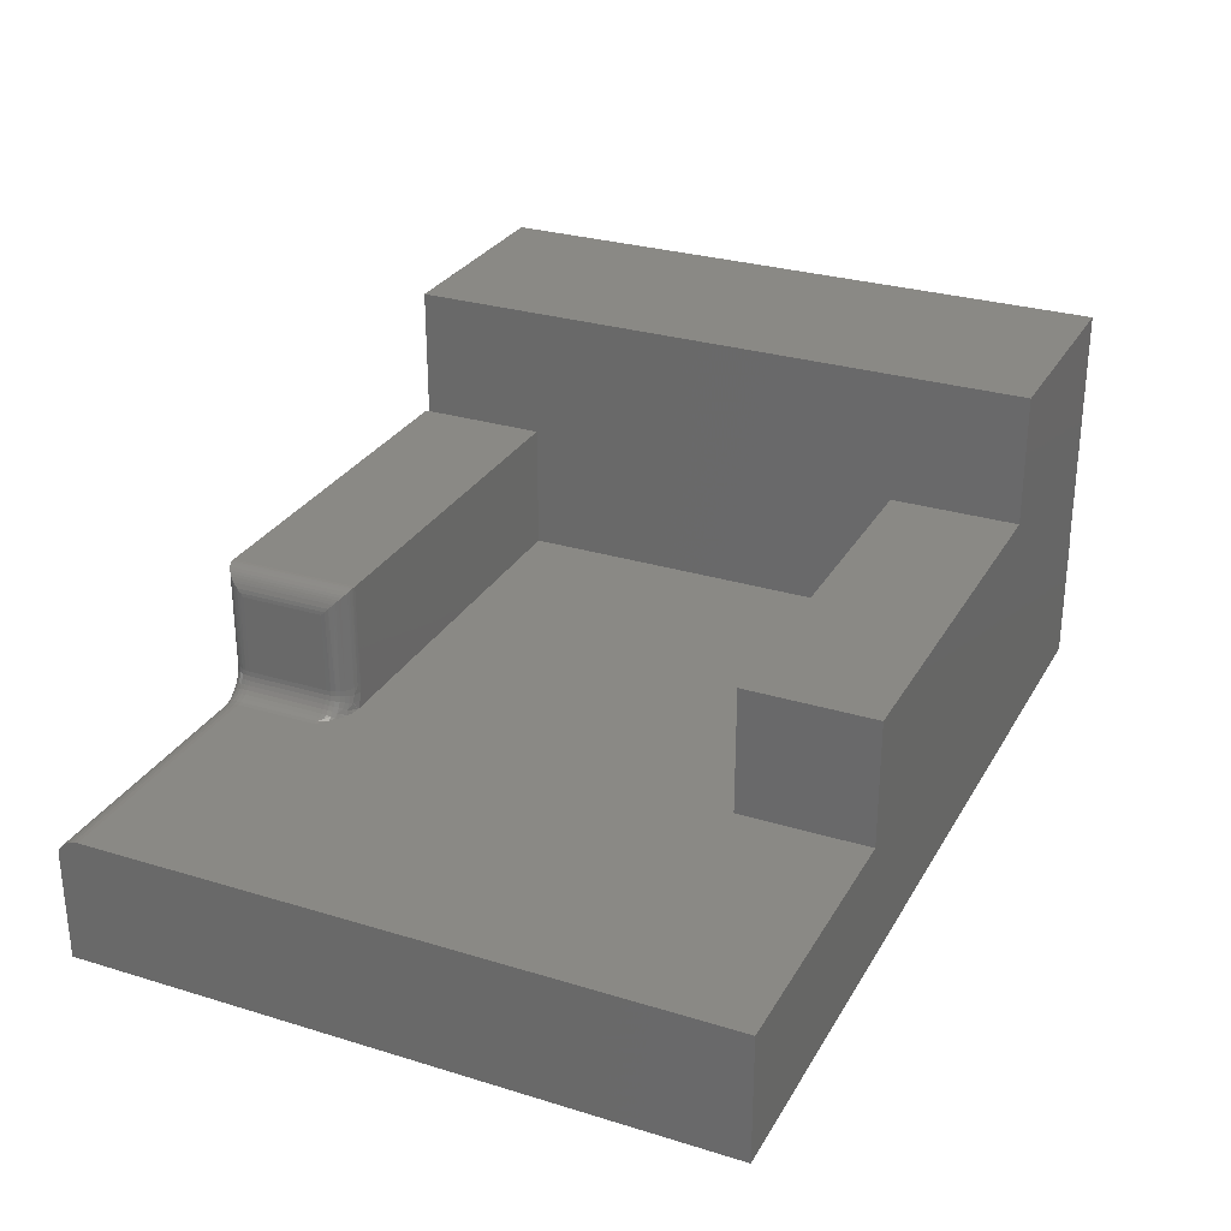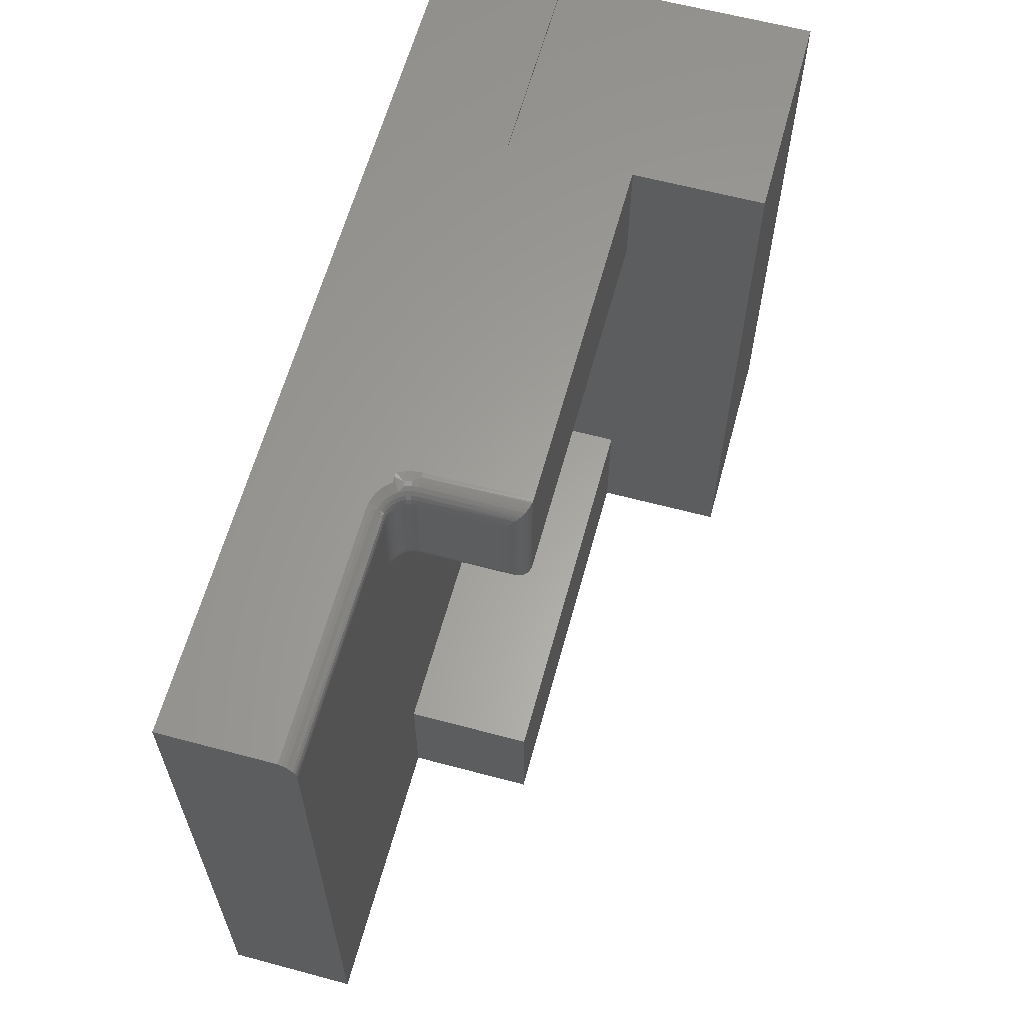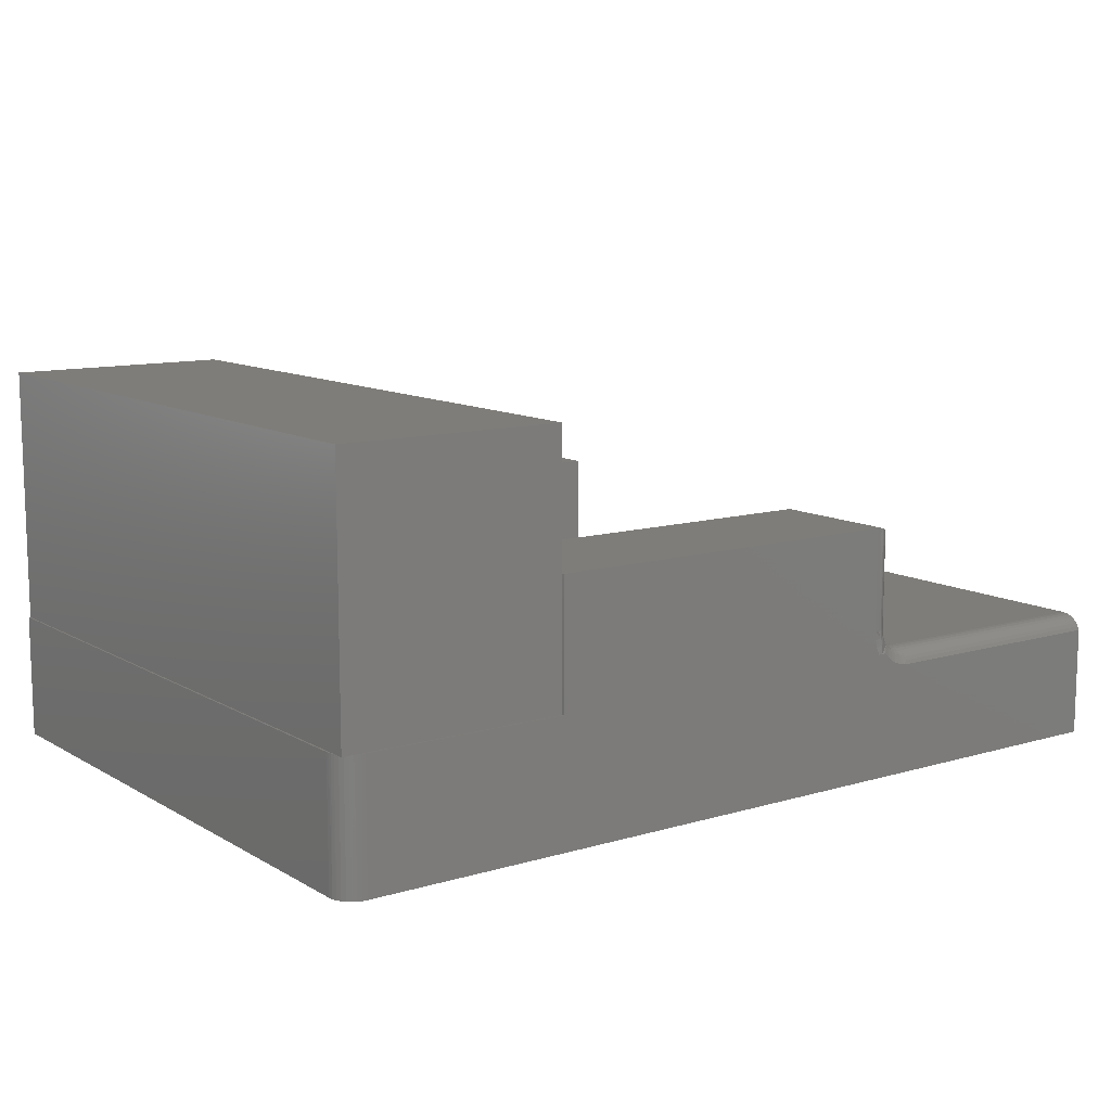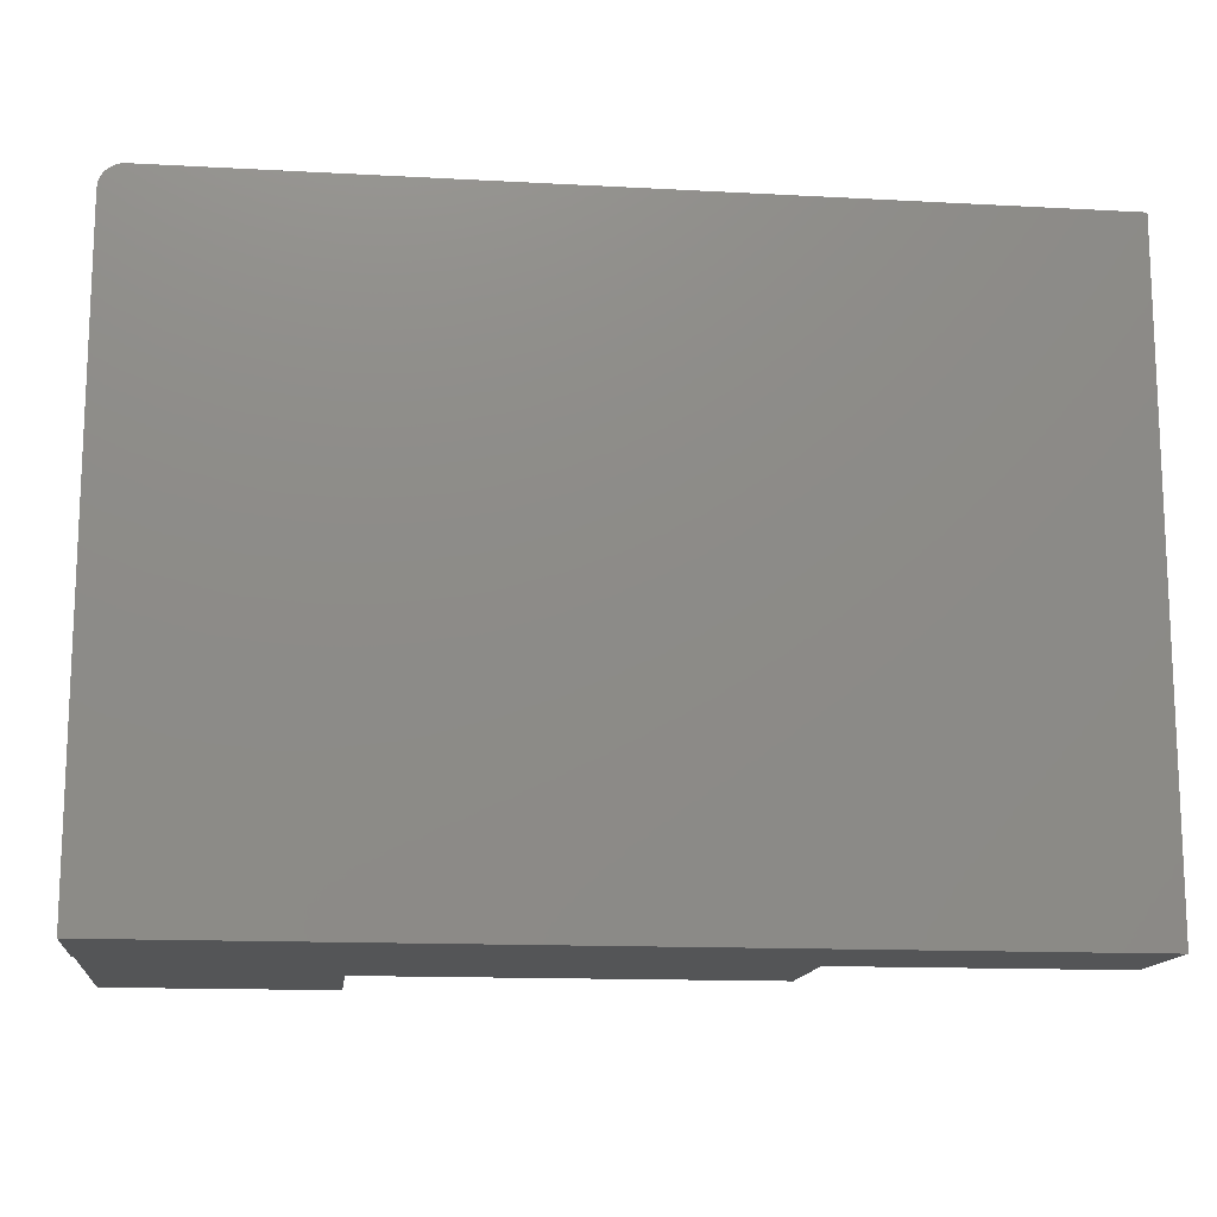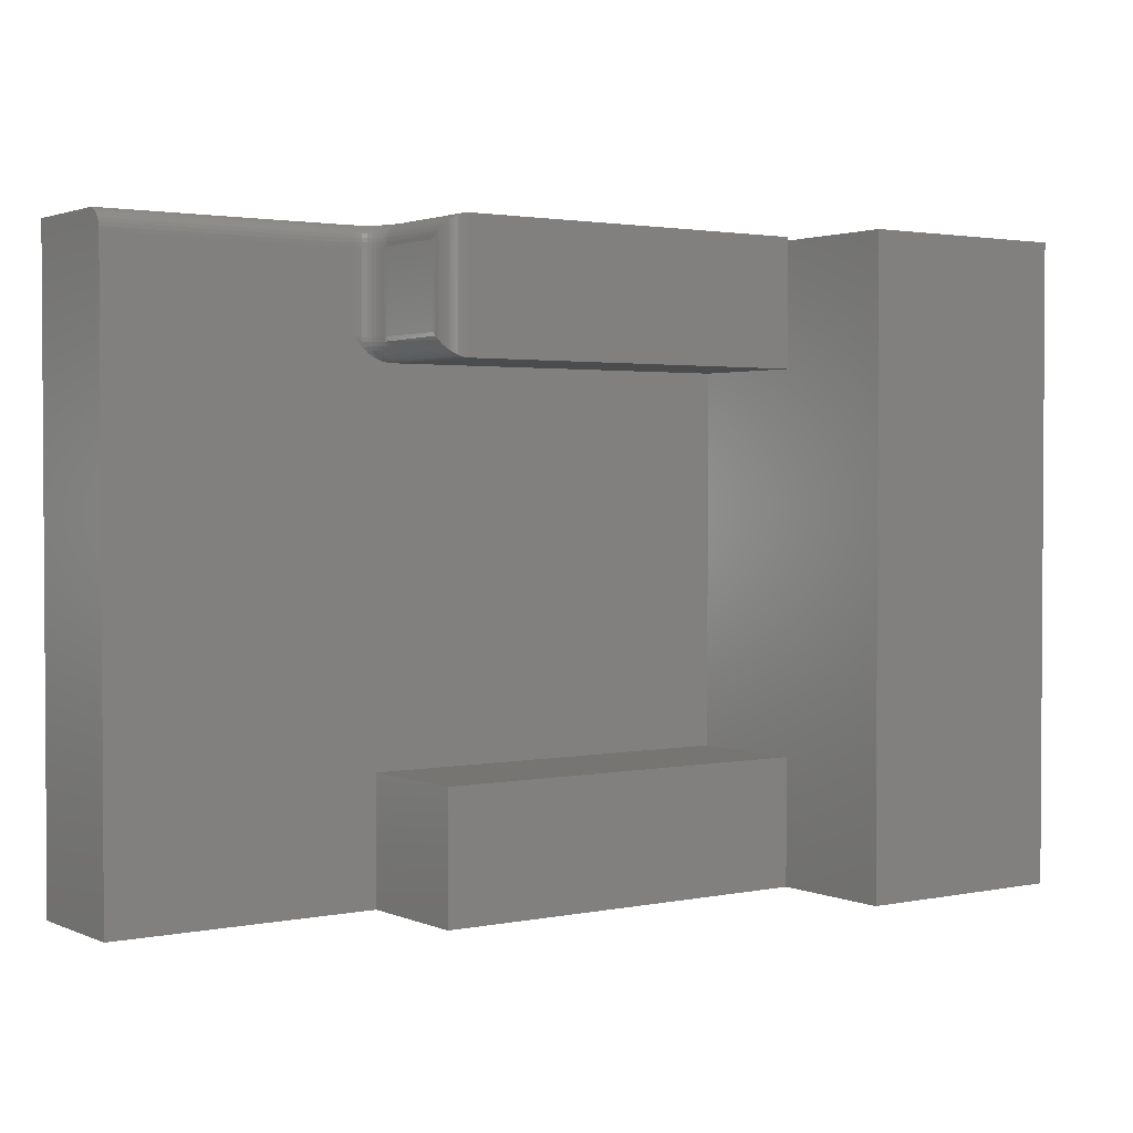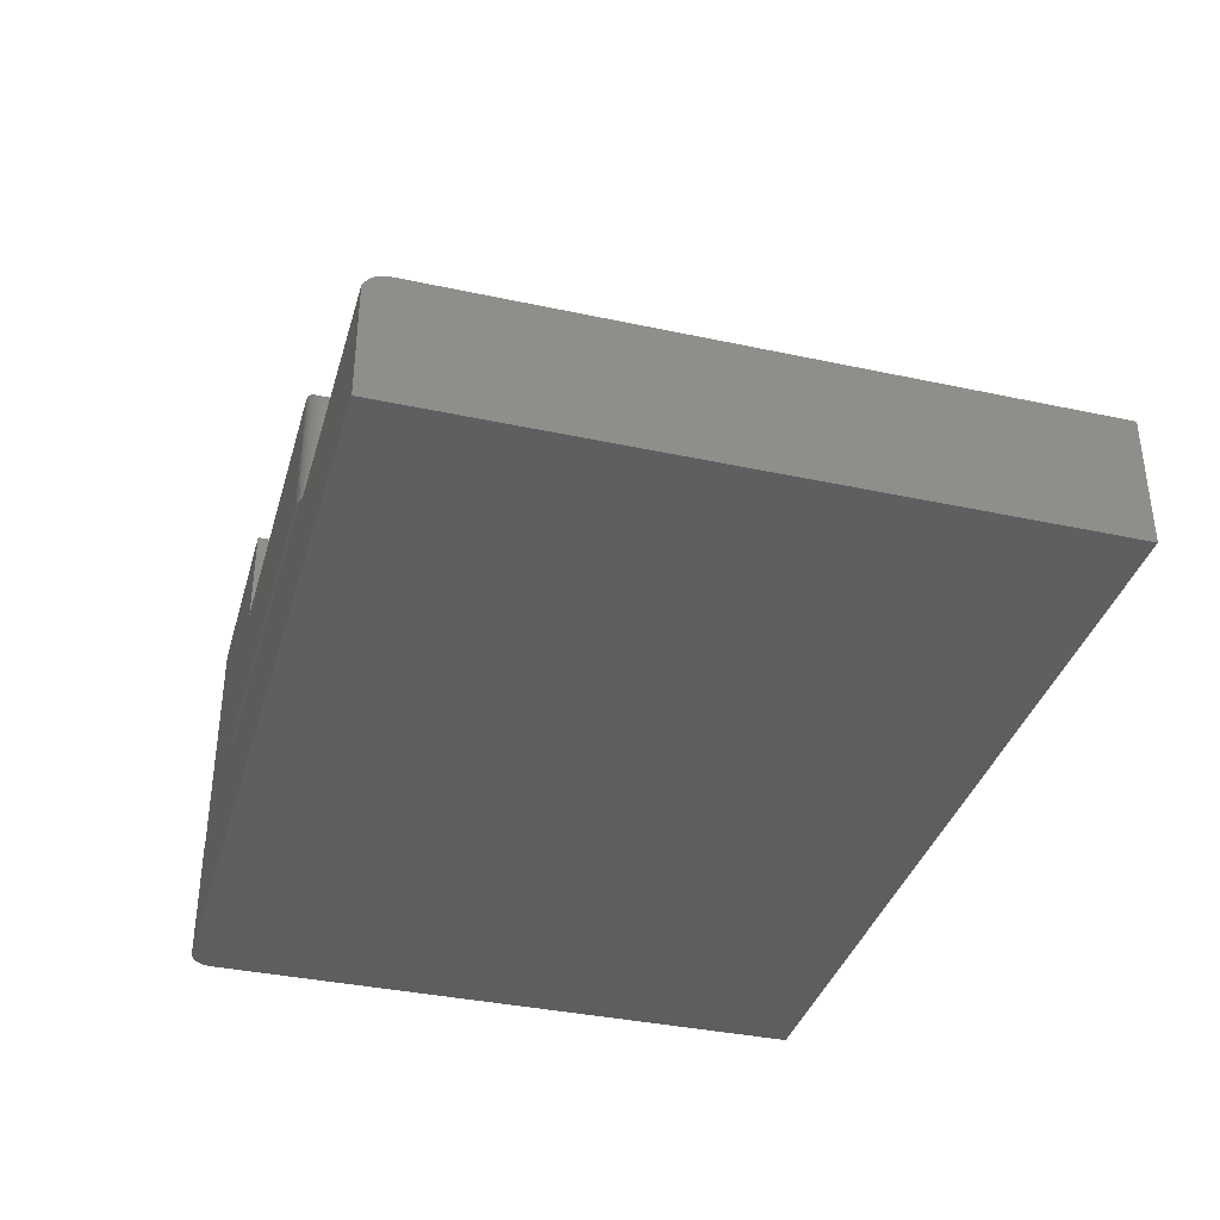
<metadata>
{"format":"stl","ext":"stl","renderer":"f3d","projection":"perspective","resolution":1024,"background":"white","views":[{"elev":28.8,"azim":-65.4,"up":"+Z"},{"elev":61.7,"azim":-74.8,"up":"+Y"},{"elev":11.1,"azim":144.0,"up":"+Z"},{"elev":-14.1,"azim":173.2,"up":"+Y"},{"elev":2.1,"azim":-35.1,"up":"+Y"},{"elev":-36.7,"azim":-105.6,"up":"+Z"}]}
</metadata>
<code>
# stl→obj: 195 verts, 386 faces
v 0.7468 -0.5391 0.2109
v 0.75 -0.5391 0
v 0.75 -0.5391 0.2109
v -0.2891 -0.5391 0.2109
v 0.375 -0.5391 0.4219
v -0.2891 -0.5391 0.4219
v -0.75 -0.5391 0.2109
v -0.75 -0.5391 0
v 0.375 -0.5391 0.6406
v 0.7468 -0.5391 0.6406
v 0.375 0.5312 0.6406
v 0.375 0.5312 0.4219
v 0.375 0.3203 0.4219
v 0.375 -0.3224 0.4219
v 0.375 0.3203 0.2109
v 0.375 -0.3224 0.2109
v -0.2891 -0.3224 0.2109
v -0.2605 0.3203 0.2109
v -0.264 0.3204 0.2109
v -0.2746 0.3222 0.2109
v -0.2847 0.3257 0.2109
v -0.2909 0.3287 0.2109
v -0.302 0.3357 0.2109
v -0.75 0.4979 0.2109
v -0.3115 0.3435 0.2109
v -0.3281 0.3594 0.2109
v -0.3281 0.4979 0.2109
v -0.2891 -0.3224 0.4219
v -0.2891 0.4979 0.25
v -0.2886 0.5041 0.3889
v -0.2883 0.5056 0.25
v -0.2891 0.4979 0.3828
v -0.25 0.537 0.4219
v -0.2576 0.5363 0.25
v -0.2549 0.5367 0.4216
v -0.25 0.537 0.25
v -0.2871 0.5101 0.3949
v -0.2861 0.5129 0.25
v -0.2839 0.5173 0.4021
v -0.2825 0.5196 0.25
v -0.2817 0.5207 0.4056
v -0.2776 0.5256 0.25
v -0.2791 0.524 0.4089
v -0.276 0.5271 0.412
v -0.2717 0.5304 0.25
v -0.2724 0.5299 0.4148
v -0.267 0.5331 0.418
v -0.2649 0.534 0.25
v -0.2626 0.5349 0.4198
v -0.2581 0.5362 0.421
v -0.2891 0.3594 0.3828
v -0.2891 0.3594 0.25
v -0.25 0.3203 0.4219
v 0.375 0.537 0.4219
v -0.25 0.3203 0.25
v -0.2549 0.3206 0.4216
v -0.2576 0.3211 0.25
v -0.2883 0.3518 0.25
v -0.2886 0.3533 0.3889
v -0.2581 0.3212 0.421
v -0.2626 0.3224 0.4198
v -0.2649 0.3233 0.25
v -0.267 0.3242 0.418
v -0.2724 0.3274 0.4148
v -0.2717 0.3269 0.25
v -0.276 0.3302 0.412
v -0.2776 0.3318 0.25
v -0.2791 0.3333 0.4089
v -0.2817 0.3366 0.4056
v -0.2825 0.3377 0.25
v -0.2839 0.34 0.4021
v -0.2861 0.3444 0.25
v -0.2871 0.3472 0.3949
v 0.375 0.537 0.2109
v -0.2605 0.537 0.2109
v -0.2547 0.537 0.2233
v -0.2512 0.537 0.2364
v -0.2512 0.3203 0.2364
v -0.2547 0.3203 0.2233
v -0.3005 0.4979 0.2224
v -0.2956 0.3594 0.2283
v -0.2956 0.4979 0.2283
v -0.292 0.3594 0.2351
v -0.292 0.4979 0.2351
v -0.2898 0.3594 0.2424
v -0.2898 0.4979 0.2424
v -0.3005 0.3594 0.2224
v -0.3064 0.4979 0.2175
v -0.3064 0.3594 0.2175
v -0.3132 0.4979 0.2139
v -0.3132 0.3594 0.2139
v -0.3205 0.4979 0.2117
v -0.3205 0.3594 0.2117
v 0.7109 0.5346 0
v -0.3095 0.5346 0.1881
v -0.3 0.5346 0.1917
v -0.2912 0.5346 0.1969
v -0.2833 0.5346 0.2033
v -0.2766 0.5346 0.2109
v 0.375 0.5346 0.2109
v 0.7109 0.5346 0.2109
v -0.75 0.5346 0
v -0.75 0.5346 0.1853
v -0.3281 0.5346 0.1853
v -0.3195 0.5346 0.1859
v -0.2679 0.5365 0.2109
v -0.75 0.5278 0.197
v -0.75 0.5113 0.2086
v -0.75 0.5174 0.2057
v -0.75 0.523 0.2018
v -0.75 0.5047 0.2103
v -0.75 0.5317 0.1915
v -0.2662 0.534 0.2377
v -0.2698 0.534 0.2258
v -0.2861 0.5256 0.2219
v -0.3001 0.5256 0.208
v -0.3088 0.5256 0.2033
v -0.3281 0.5317 0.1915
v -0.3183 0.5256 0.2005
v -0.3199 0.5129 0.2088
v -0.3192 0.5196 0.2052
v -0.3281 0.5174 0.2057
v -0.3281 0.523 0.2018
v -0.3281 0.5278 0.197
v -0.276 0.5304 0.2284
v -0.2924 0.5256 0.2143
v -0.3281 0.5047 0.2103
v -0.3204 0.5056 0.211
v -0.3281 0.5113 0.2086
v -0.2891 0.5056 0.2422
v -0.2869 0.5129 0.2418
v -0.2834 0.5196 0.2411
v -0.2786 0.5256 0.2401
v -0.2728 0.5304 0.239
v -0.2913 0.5056 0.2348
v -0.2893 0.5129 0.2339
v -0.286 0.5196 0.2325
v -0.2815 0.5256 0.2307
v -0.295 0.5056 0.2279
v -0.2932 0.5129 0.2266
v -0.2902 0.5196 0.2246
v -0.3 0.5056 0.2218
v -0.2984 0.5129 0.2203
v -0.2958 0.5196 0.2177
v -0.306 0.5056 0.2169
v -0.3048 0.5129 0.215
v -0.3028 0.5196 0.212
v -0.3129 0.5056 0.2132
v -0.312 0.5129 0.2112
v -0.3107 0.5196 0.2078
v -0.2698 0.3233 0.2258
v -0.3129 0.3518 0.2132
v -0.2812 0.3269 0.2187
v -0.2861 0.3318 0.2219
v -0.2958 0.3377 0.2177
v -0.2662 0.3233 0.2377
v -0.3048 0.3444 0.215
v -0.3028 0.3377 0.212
v -0.2891 0.3518 0.2422
v -0.2869 0.3444 0.2418
v -0.2834 0.3377 0.2411
v -0.2786 0.3318 0.2401
v -0.2728 0.3269 0.239
v -0.306 0.3518 0.2169
v -0.3 0.3518 0.2218
v -0.2984 0.3444 0.2203
v -0.295 0.3518 0.2279
v -0.2932 0.3444 0.2266
v -0.2902 0.3377 0.2246
v -0.2913 0.3518 0.2348
v -0.2893 0.3444 0.2339
v -0.286 0.3377 0.2325
v -0.2815 0.3318 0.2307
v -0.276 0.3269 0.2284
v 0.375 0.5312 0.2109
v 0.7268 0.5312 0.2109
v 0.7217 0.5331 0.2109
v 0.7164 0.5342 0.2109
v 0.7468 0.5312 0.6406
v 0.7468 0.5312 0.2109
v 0.7468 0.5111 0.2109
v 0.7433 0.5174 0.2109
v 0.7387 0.523 0.2109
v 0.7331 0.5277 0.2109
v 0.75 0.4956 0.2109
v 0.7496 0.5009 0.2109
v 0.7486 0.5061 0.2109
v 0.7492 0.5032 0
v 0.75 0.4956 0
v 0.7186 0.5339 0
v 0.7259 0.5316 0
v 0.747 0.5105 0
v 0.7326 0.528 0
v 0.7386 0.5232 0
v 0.7434 0.5173 0
f 1 2 3
f 4 5 6
f 7 8 4
f 4 8 2
f 4 2 5
f 5 2 1
f 5 1 9
f 9 1 10
f 9 11 12
f 9 12 13
f 9 13 14
f 9 14 5
f 13 15 14
f 14 15 16
f 17 16 15
f 17 15 18
f 17 18 19
f 17 19 20
f 17 20 21
f 17 21 22
f 17 22 23
f 24 7 4
f 24 4 17
f 24 17 23
f 24 23 25
f 24 25 26
f 24 26 27
f 6 5 28
f 28 5 14
f 28 17 6
f 6 17 4
f 14 16 28
f 28 16 17
f 29 30 31
f 29 32 30
f 33 34 35
f 33 36 34
f 31 30 37
f 31 37 38
f 38 37 39
f 38 39 40
f 39 41 40
f 42 40 41
f 42 41 43
f 42 43 44
f 42 44 45
f 45 44 46
f 45 46 47
f 45 47 48
f 48 47 49
f 48 49 34
f 34 49 50
f 34 50 35
f 32 29 51
f 51 29 52
f 53 13 33
f 33 13 12
f 33 12 54
f 55 56 57
f 55 53 56
f 51 58 59
f 51 52 58
f 57 56 60
f 57 60 61
f 57 61 62
f 61 63 62
f 62 63 64
f 62 64 65
f 65 64 66
f 65 66 67
f 66 68 67
f 67 68 69
f 67 69 70
f 70 69 71
f 70 71 72
f 71 73 72
f 58 72 73
f 73 59 58
f 74 75 76
f 74 76 77
f 74 77 36
f 74 36 33
f 74 33 54
f 15 13 53
f 15 53 55
f 15 55 78
f 15 78 79
f 15 79 18
f 32 59 30
f 32 51 59
f 30 59 73
f 30 73 37
f 37 73 71
f 37 71 39
f 39 71 69
f 39 69 41
f 41 69 68
f 41 68 43
f 43 68 66
f 43 66 44
f 44 66 64
f 44 64 46
f 46 64 63
f 46 63 47
f 47 63 61
f 47 61 49
f 49 61 60
f 53 33 56
f 56 33 35
f 56 35 60
f 60 35 50
f 60 50 49
f 80 81 82
f 82 81 83
f 82 83 84
f 84 83 85
f 84 85 86
f 86 85 52
f 86 52 29
f 81 80 87
f 87 80 88
f 87 88 89
f 89 88 90
f 89 90 91
f 91 90 92
f 91 92 93
f 93 92 27
f 93 27 26
f 94 95 96
f 94 96 97
f 94 97 98
f 94 98 99
f 94 99 100
f 94 100 101
f 102 103 104
f 102 104 105
f 102 105 95
f 102 95 94
f 100 99 74
f 99 75 74
f 106 75 99
f 107 108 109
f 107 109 110
f 8 7 24
f 8 24 111
f 8 111 102
f 111 108 107
f 111 107 112
f 111 112 103
f 111 103 102
f 36 113 34
f 36 77 113
f 75 114 76
f 75 106 114
f 76 113 77
f 115 114 106
f 96 116 97
f 95 117 96
f 105 118 119
f 105 119 95
f 120 121 122
f 123 122 121
f 121 119 123
f 123 119 124
f 118 124 119
f 104 118 105
f 115 125 114
f 116 98 97
f 99 98 126
f 99 126 115
f 99 115 106
f 27 92 127
f 127 92 128
f 127 128 129
f 129 128 120
f 129 120 122
f 86 29 130
f 130 29 31
f 130 31 131
f 131 31 38
f 131 38 132
f 132 38 40
f 132 40 133
f 133 40 42
f 133 42 134
f 134 42 45
f 134 45 113
f 113 45 48
f 113 48 34
f 84 86 135
f 135 86 130
f 135 130 136
f 136 130 131
f 136 131 137
f 137 131 132
f 137 132 138
f 138 132 133
f 138 133 125
f 125 133 134
f 125 134 114
f 114 134 113
f 114 113 76
f 82 84 139
f 139 84 135
f 139 135 140
f 140 135 136
f 140 136 141
f 141 136 137
f 141 137 115
f 115 137 138
f 115 138 125
f 80 82 142
f 142 82 139
f 142 139 143
f 143 139 140
f 143 140 144
f 144 140 141
f 144 141 126
f 126 141 115
f 88 80 145
f 145 80 142
f 145 142 146
f 146 142 143
f 146 143 147
f 147 143 144
f 147 144 116
f 116 144 126
f 116 126 98
f 90 88 148
f 148 88 145
f 148 145 149
f 149 145 146
f 149 146 150
f 150 146 147
f 150 147 117
f 117 147 116
f 117 116 96
f 92 90 128
f 128 90 148
f 128 148 120
f 120 148 149
f 120 149 121
f 121 149 150
f 121 150 119
f 119 150 117
f 119 117 95
f 104 103 118
f 118 103 112
f 118 112 124
f 124 112 107
f 124 107 123
f 123 107 110
f 123 110 122
f 122 110 109
f 122 109 129
f 129 109 108
f 129 108 127
f 127 108 111
f 127 111 27
f 27 111 24
f 18 151 19
f 18 79 151
f 152 91 93
f 25 152 93
f 26 25 93
f 21 153 154
f 154 155 21
f 21 155 22
f 19 151 153
f 19 153 20
f 78 57 156
f 78 156 79
f 55 57 78
f 157 25 158
f 25 23 158
f 155 23 22
f 153 21 20
f 52 85 58
f 58 85 159
f 58 159 72
f 72 159 160
f 72 160 70
f 70 160 161
f 70 161 67
f 67 161 162
f 67 162 65
f 65 162 163
f 65 163 62
f 62 163 156
f 62 156 57
f 89 91 164
f 164 91 152
f 164 152 157
f 157 152 25
f 87 89 165
f 165 89 164
f 165 164 166
f 166 164 157
f 166 157 155
f 155 157 158
f 155 158 23
f 81 87 167
f 167 87 165
f 167 165 168
f 168 165 166
f 168 166 169
f 169 166 155
f 169 155 154
f 83 81 170
f 170 81 167
f 170 167 171
f 171 167 168
f 171 168 172
f 172 168 169
f 172 169 173
f 173 169 154
f 173 154 174
f 174 154 153
f 174 153 151
f 85 83 159
f 159 83 170
f 159 170 160
f 160 170 171
f 160 171 161
f 161 171 172
f 161 172 162
f 162 172 173
f 162 173 163
f 163 173 174
f 163 174 156
f 156 174 151
f 156 151 79
f 100 74 54
f 100 54 12
f 100 12 175
f 175 176 177
f 175 177 178
f 175 178 101
f 175 101 100
f 176 175 12
f 11 179 12
f 12 179 180
f 12 180 176
f 9 10 11
f 11 10 179
f 180 181 182
f 180 182 183
f 180 183 184
f 180 184 176
f 1 3 185
f 1 185 186
f 1 186 187
f 1 187 181
f 185 188 186
f 185 189 188
f 94 178 190
f 94 101 178
f 190 178 177
f 190 177 191
f 192 187 188
f 187 186 188
f 176 184 193
f 176 193 191
f 176 191 177
f 193 184 194
f 194 184 183
f 194 183 195
f 195 183 182
f 195 182 192
f 192 182 181
f 192 181 187
f 10 1 179
f 179 1 181
f 179 181 180
f 190 191 94
f 102 94 191
f 102 191 193
f 102 193 194
f 102 194 195
f 102 195 192
f 102 192 188
f 102 188 189
f 102 189 2
f 102 2 8
f 3 2 185
f 185 2 189

</code>
